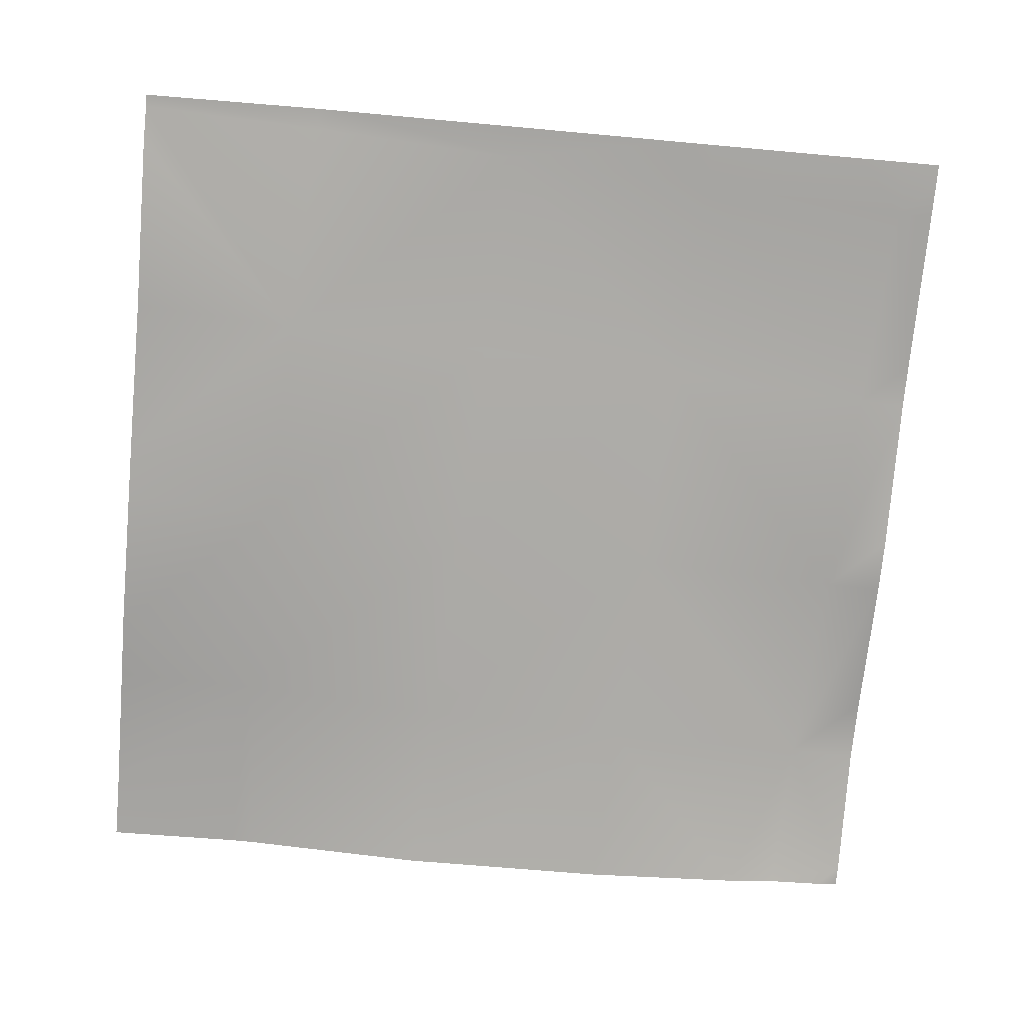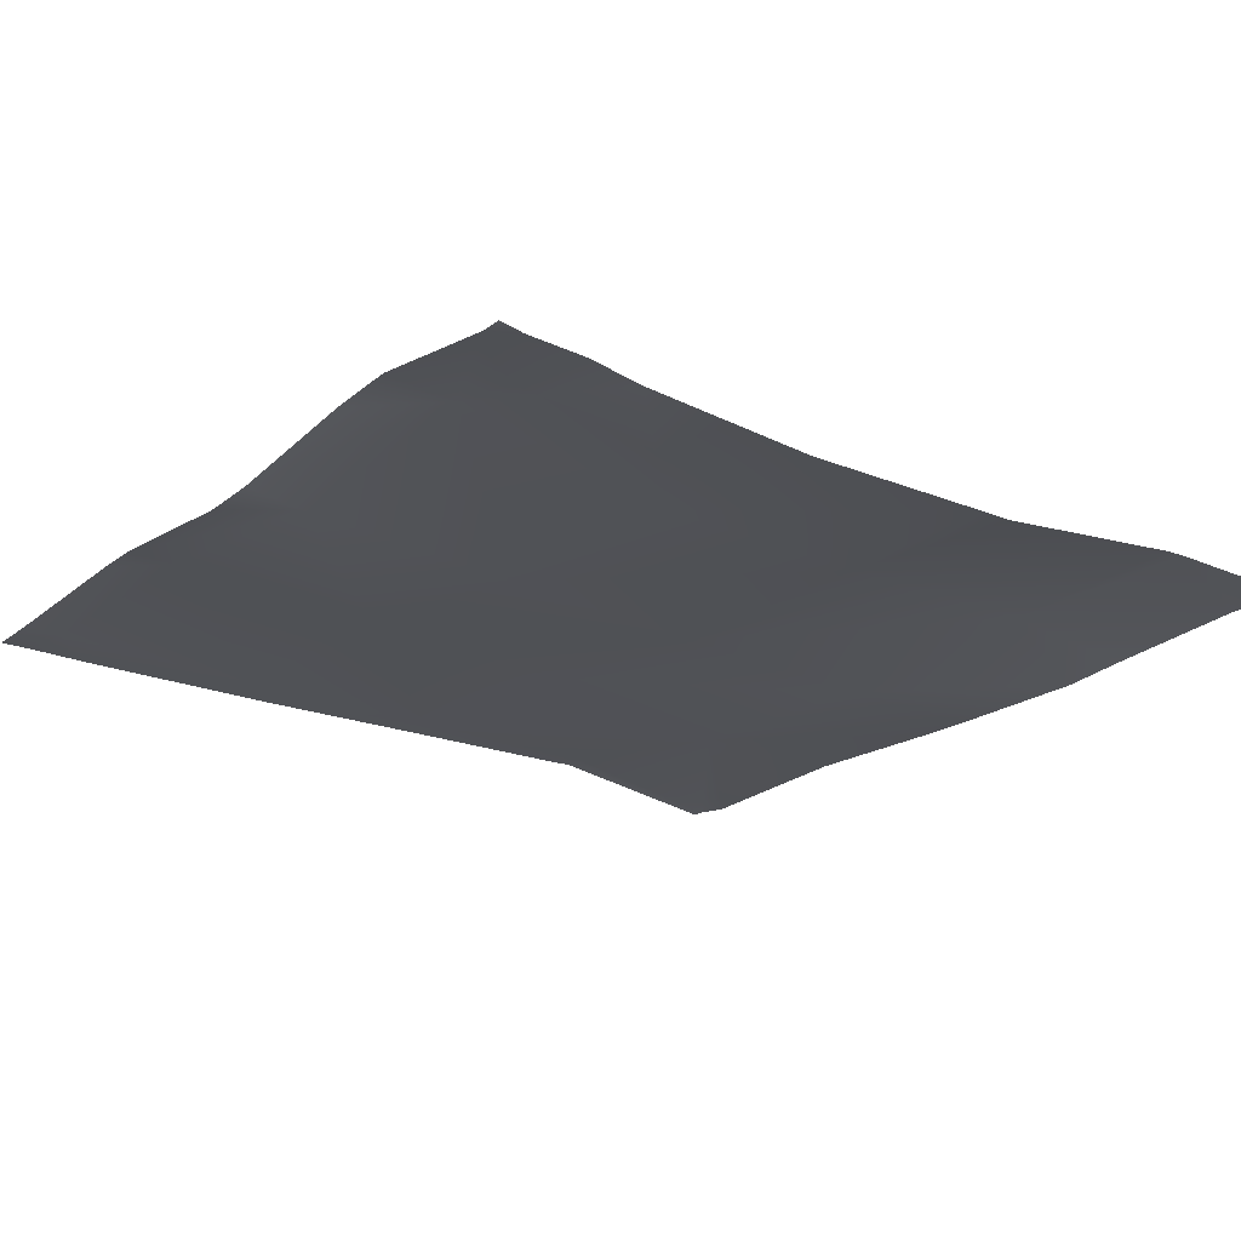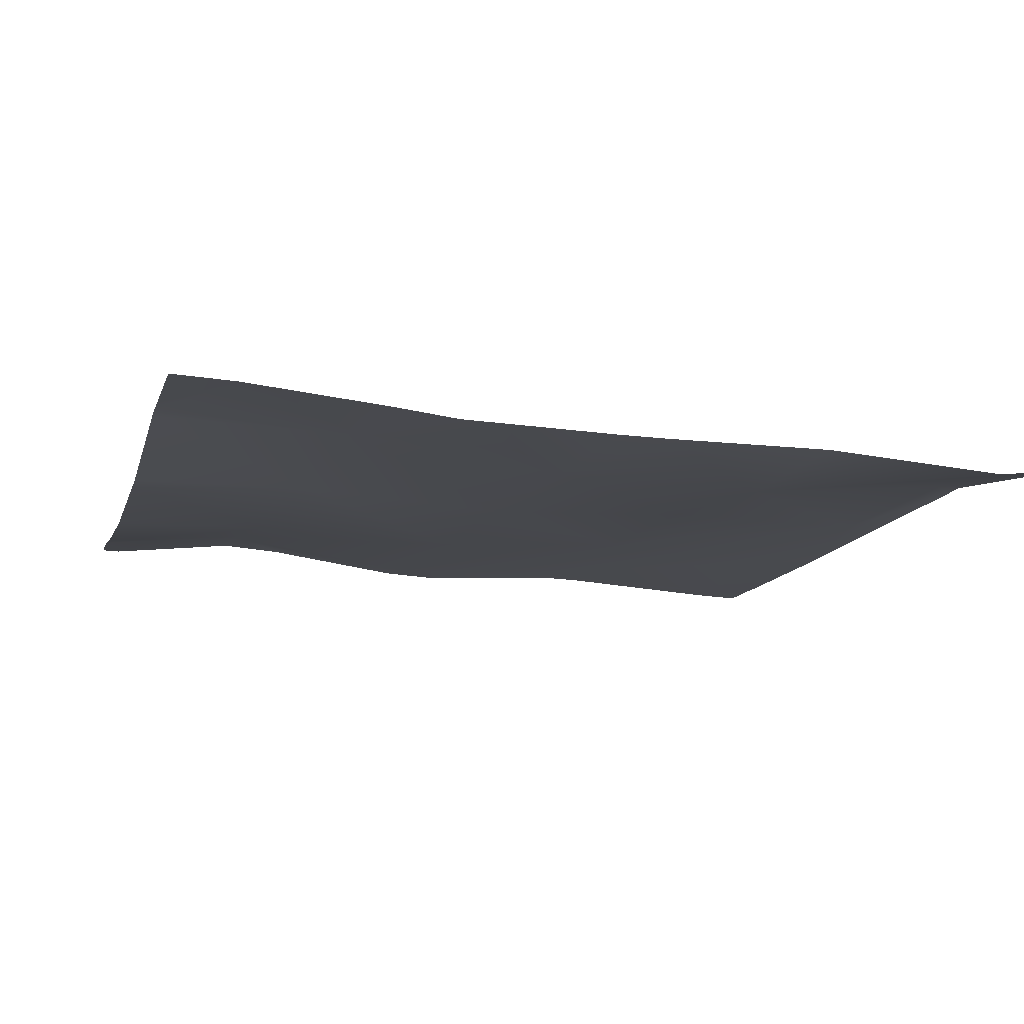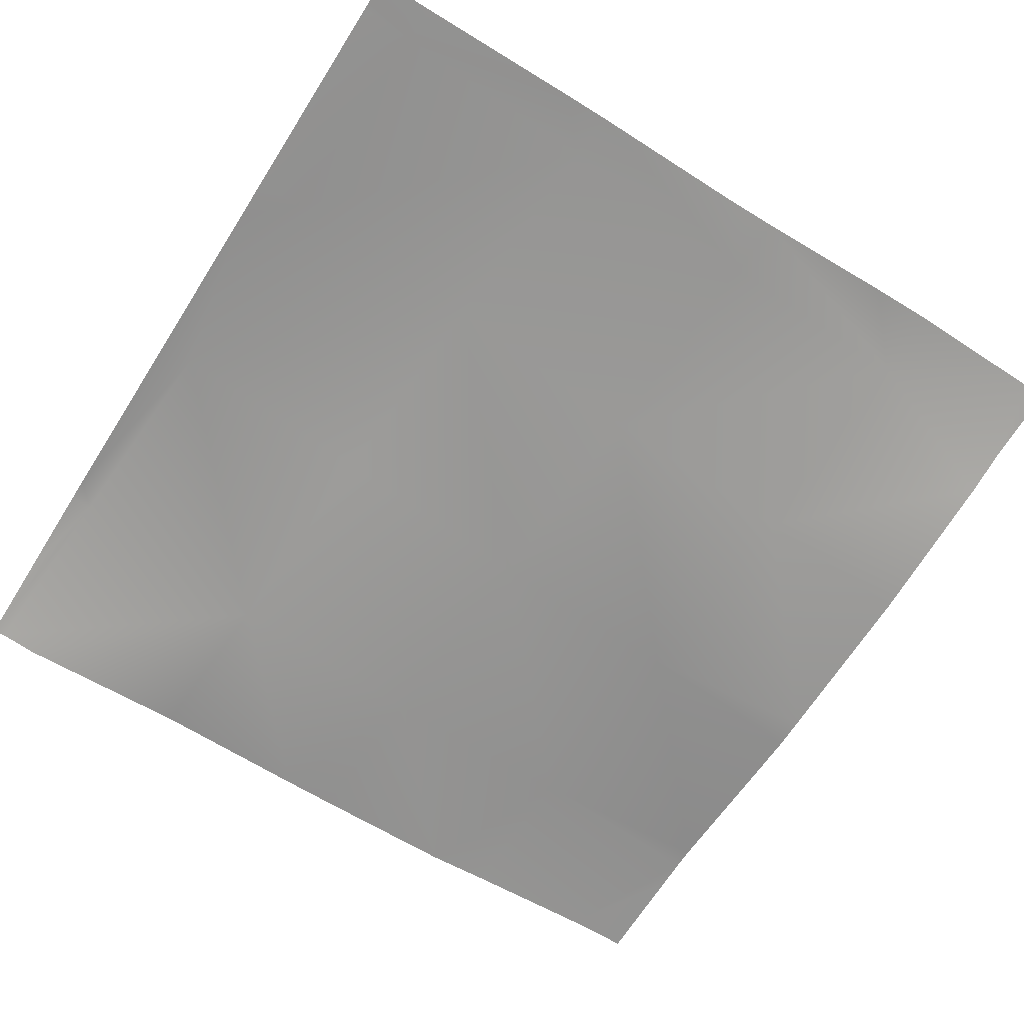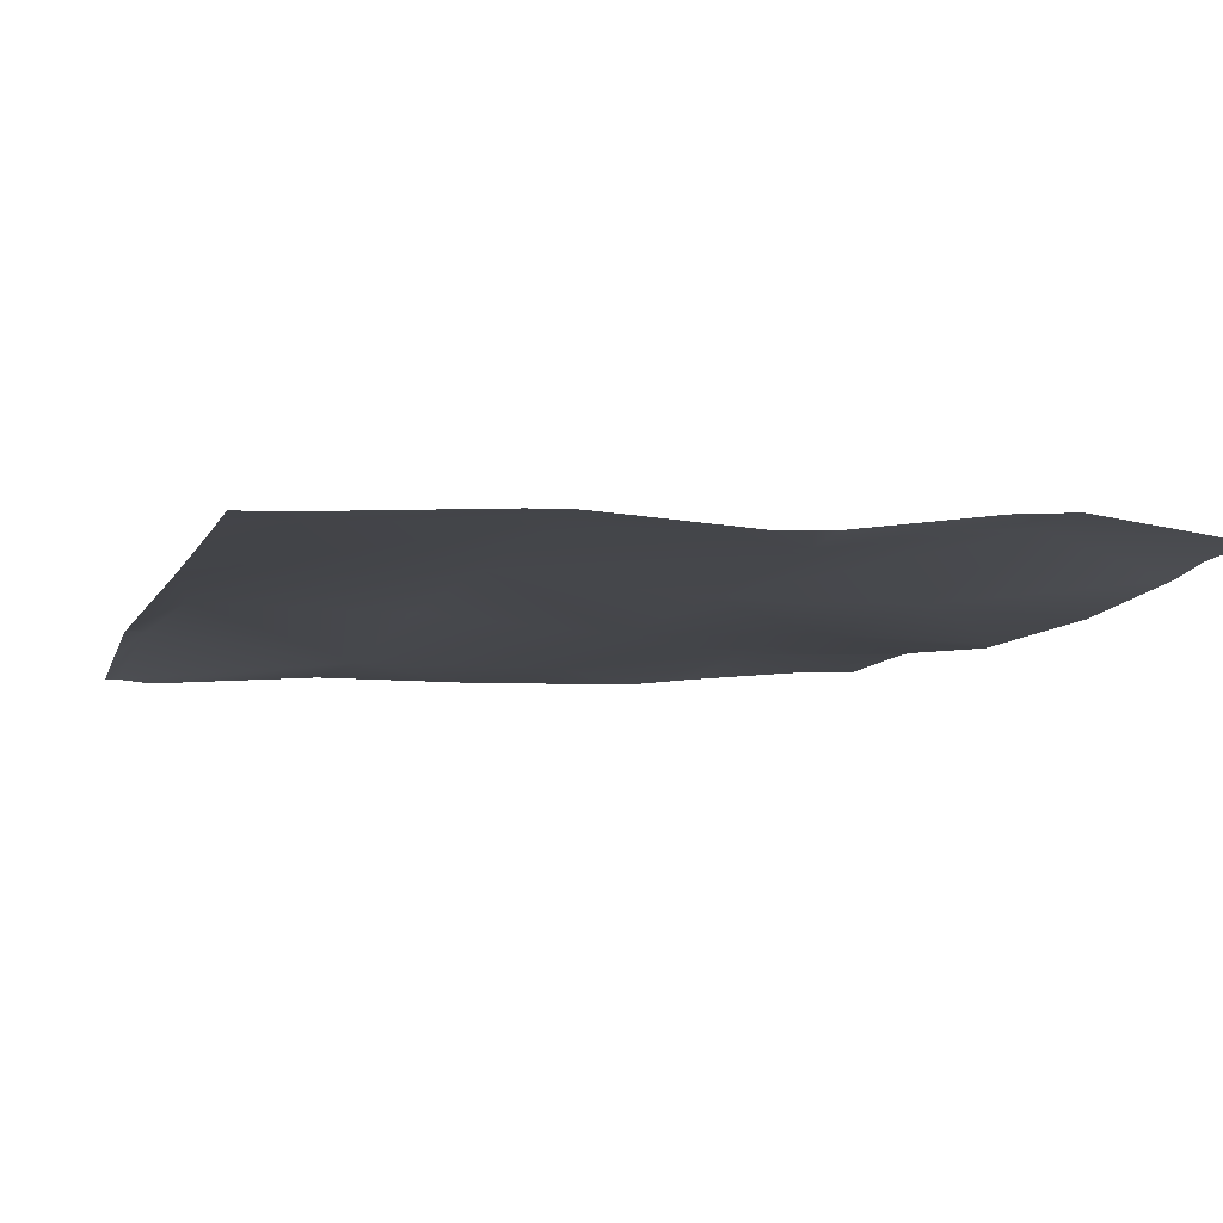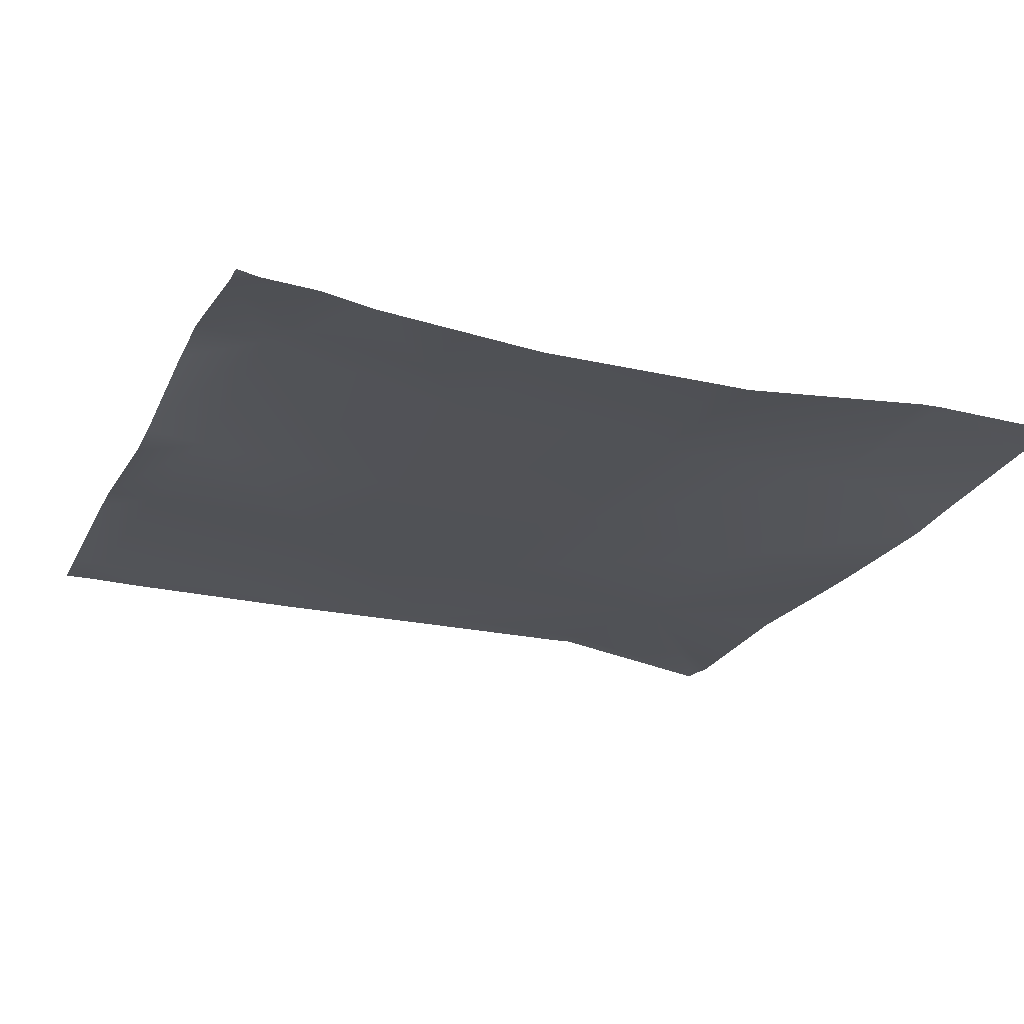
<metadata>
{"format":"obj","ext":"obj","renderer":"f3d","projection":"perspective","resolution":1024,"background":"white","views":[{"elev":-76.0,"azim":84.8,"up":"+Y"},{"elev":-18.5,"azim":-126.8,"up":"+Y"},{"elev":-13.8,"azim":-14.8,"up":"+Y"},{"elev":-65.6,"azim":147.6,"up":"+Y"},{"elev":-7.3,"azim":162.7,"up":"+Y"},{"elev":-20.3,"azim":-111.2,"up":"+Y"}]}
</metadata>
<code>
v 384 15.01 -768
v 384 14.36 -764.7
v 387 14.92 -768
v 439.4 13.53 -768
v 408 16.66 -757.5
v 439.9 12.48 -759.2
v 417.4 16.55 -768
v 407.5 17.25 -768
v 471.4 14.39 -768
v 471.8 14.29 -760.9
v 447.8 13.07 -768
v 478.2 14.2 -768
v 473.5 12.76 -729
v 441.6 10.49 -727.3
v 384 13.83 -756.3
v 512 12.2 -764
v 503.7 12.31 -762.6
v 512 12.18 -763
v 508.6 12.32 -768
v 512 12.26 -768
v 503.4 12.58 -768
v 512 11.85 -755.1
v 505.4 11.47 -730.7
v 384 12.49 -748.7
v 409.7 11.14 -725.6
v 384 9.532 -692.3
v 384 11.78 -663.3
v 411.3 10.45 -693.7
v 384 11.82 -660.3
v 393.4 10.65 -640
v 413 10.77 -661.8
v 384 11.63 -655.4
v 384 11.01 -640
v 384 9.645 -697.1
v 384 10.16 -724.3
v 423.8 7.699 -640
v 444.9 7.407 -663.5
v 414.2 8.758 -640
v 443.2 9.022 -695.4
v 454.2 7.084 -640
v 476.8 7.117 -665.2
v 446.2 7.161 -640
v 475.2 10.94 -697.1
v 507.1 11.04 -698.8
v 512 11.27 -731
v 512 11.11 -724.7
v 478.2 7.187 -640
v 512 10.41 -670.5
v 508.8 10.51 -666.8
v 512 10.82 -699
v 512 10.46 -667
v 510.2 5.935 -640
v 504.8 5.413 -640
v 512 5.888 -640
v 512 8.065 -652.9
f 1 2 3
f 4 5 6
f 4 7 5
f 8 5 7
f 9 6 10
f 9 11 6
f 4 6 11
f 9 10 12
f 10 6 13
f 6 5 14
f 15 3 2
f 15 5 3
f 5 8 3
f 16 17 18
f 16 19 17
f 16 20 19
f 21 17 19
f 18 17 22
f 17 12 10
f 17 21 12
f 17 10 23
f 5 24 25
f 5 15 24
f 26 27 28
f 29 30 31
f 29 32 30
f 32 33 30
f 34 25 35
f 27 31 28
f 27 29 31
f 25 28 14
f 31 36 37
f 31 38 36
f 39 28 31
f 30 38 31
f 34 28 25
f 34 26 28
f 31 37 39
f 14 39 13
f 37 40 41
f 37 42 40
f 43 39 37
f 36 42 37
f 28 39 14
f 14 5 25
f 35 25 24
f 23 13 44
f 10 13 23
f 23 22 17
f 23 45 22
f 6 14 13
f 45 23 46
f 40 47 41
f 43 41 44
f 48 44 49
f 48 50 44
f 44 46 23
f 44 50 46
f 51 48 49
f 49 44 41
f 13 43 44
f 52 41 53
f 52 49 41
f 37 41 43
f 53 41 47
f 54 49 52
f 54 55 49
f 55 51 49
f 39 43 13

</code>
